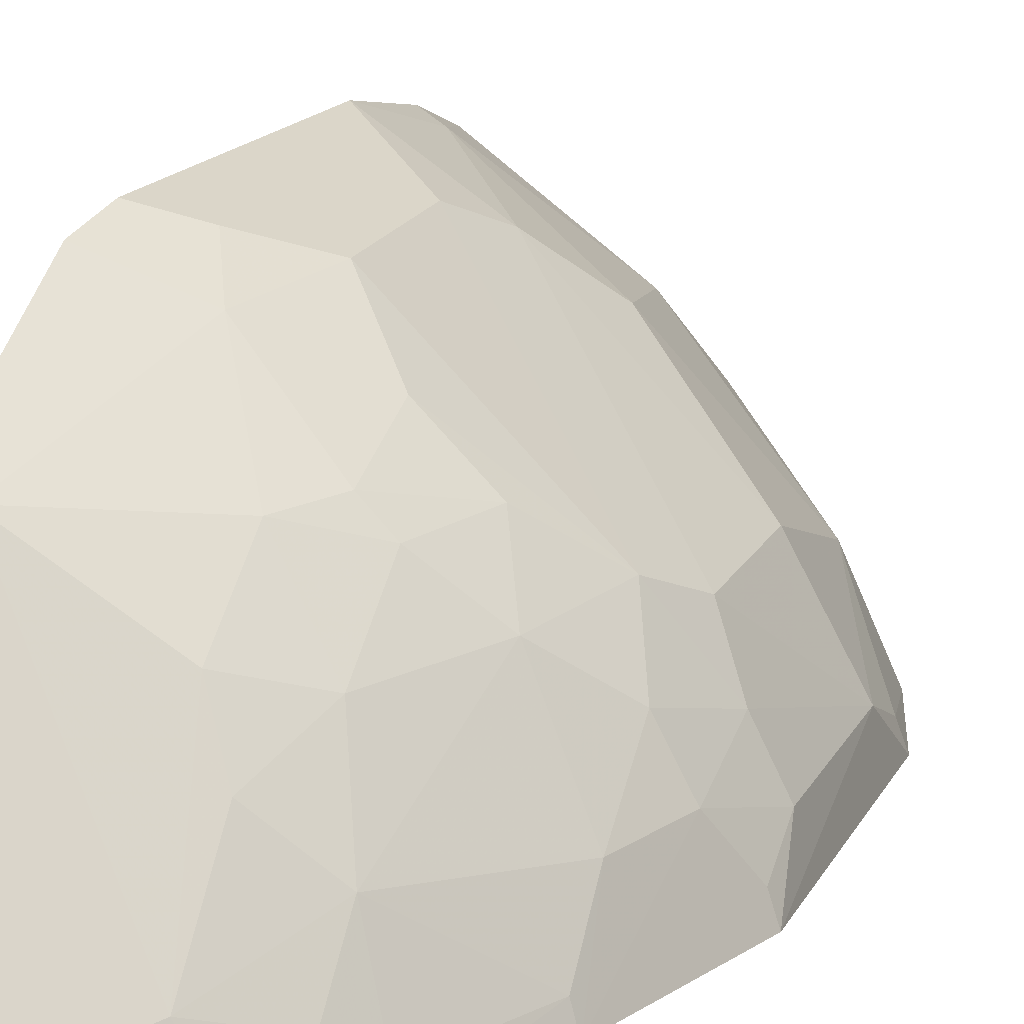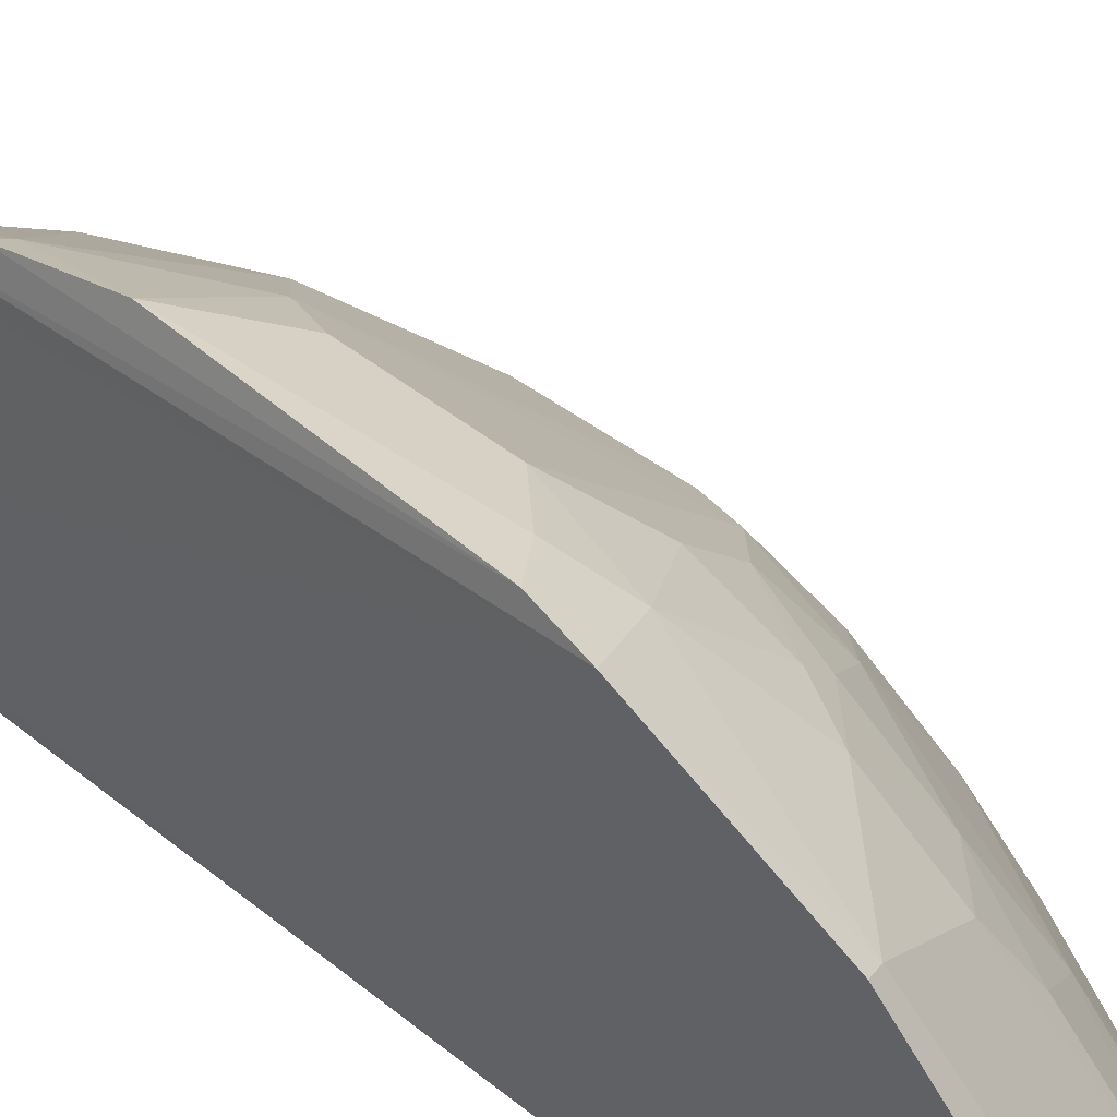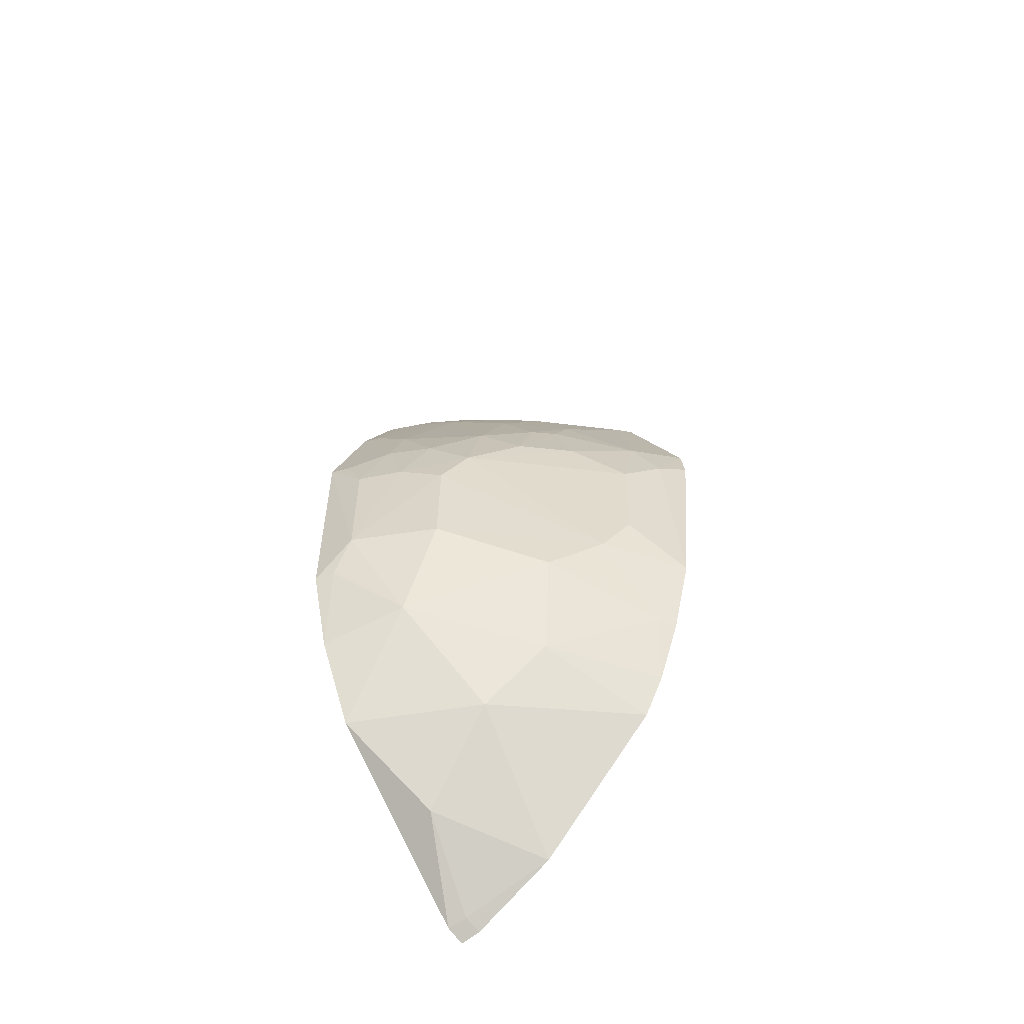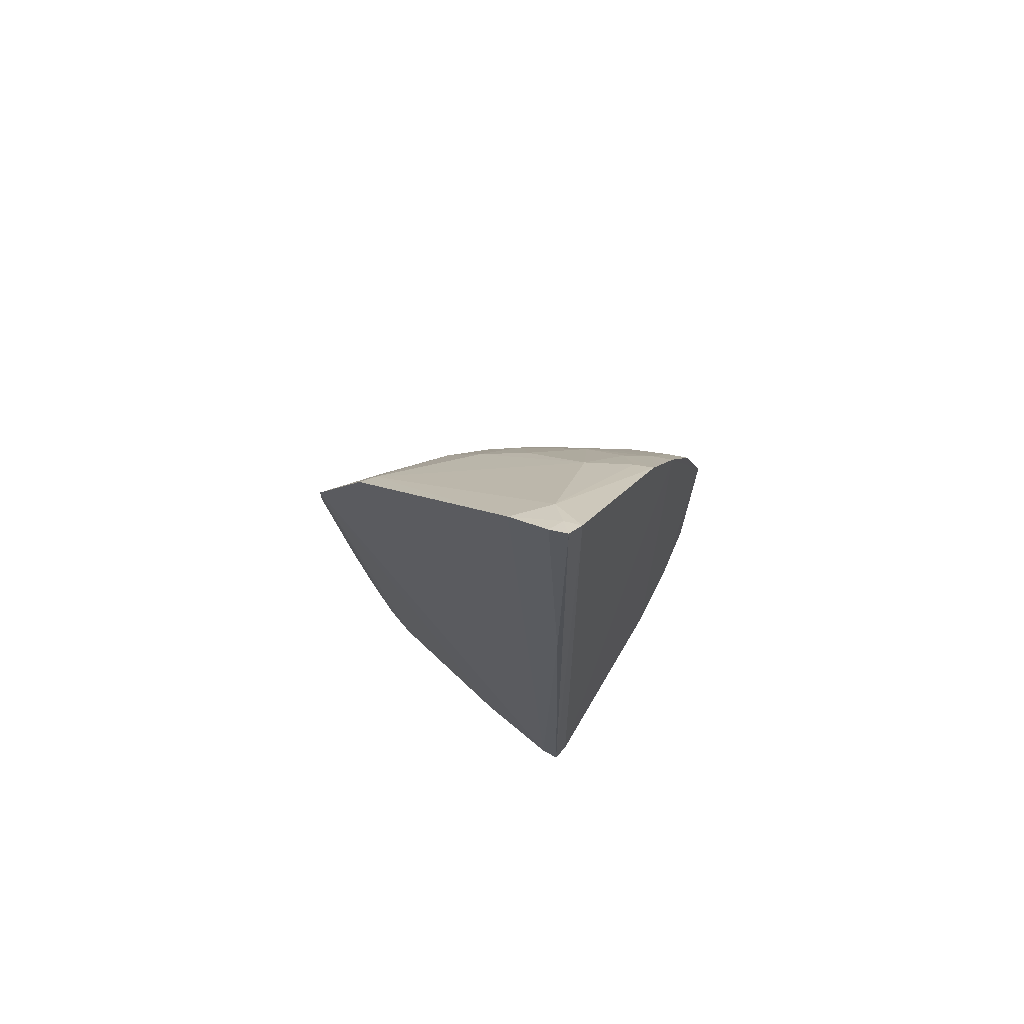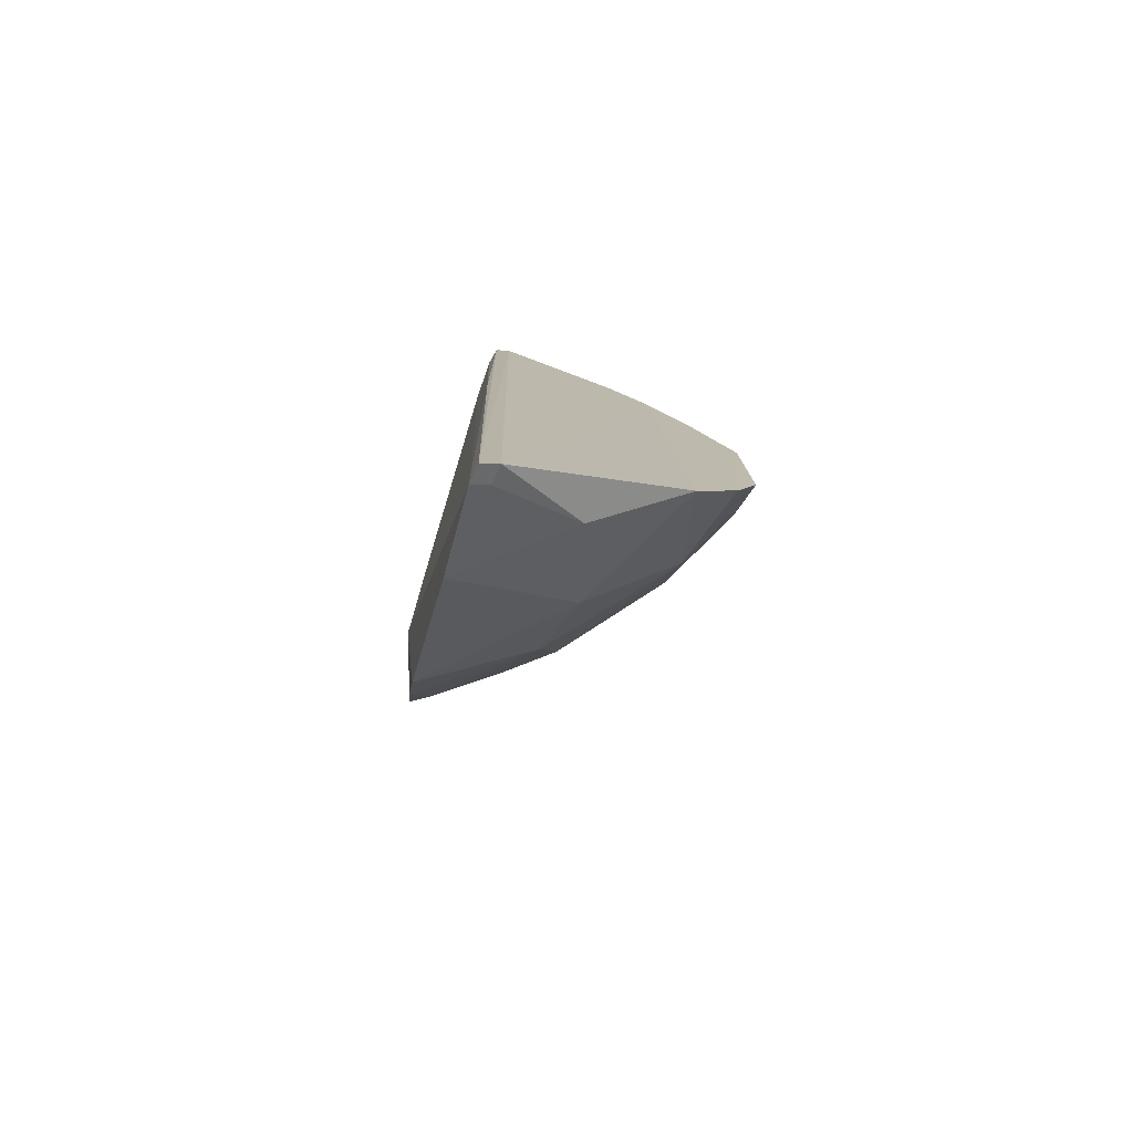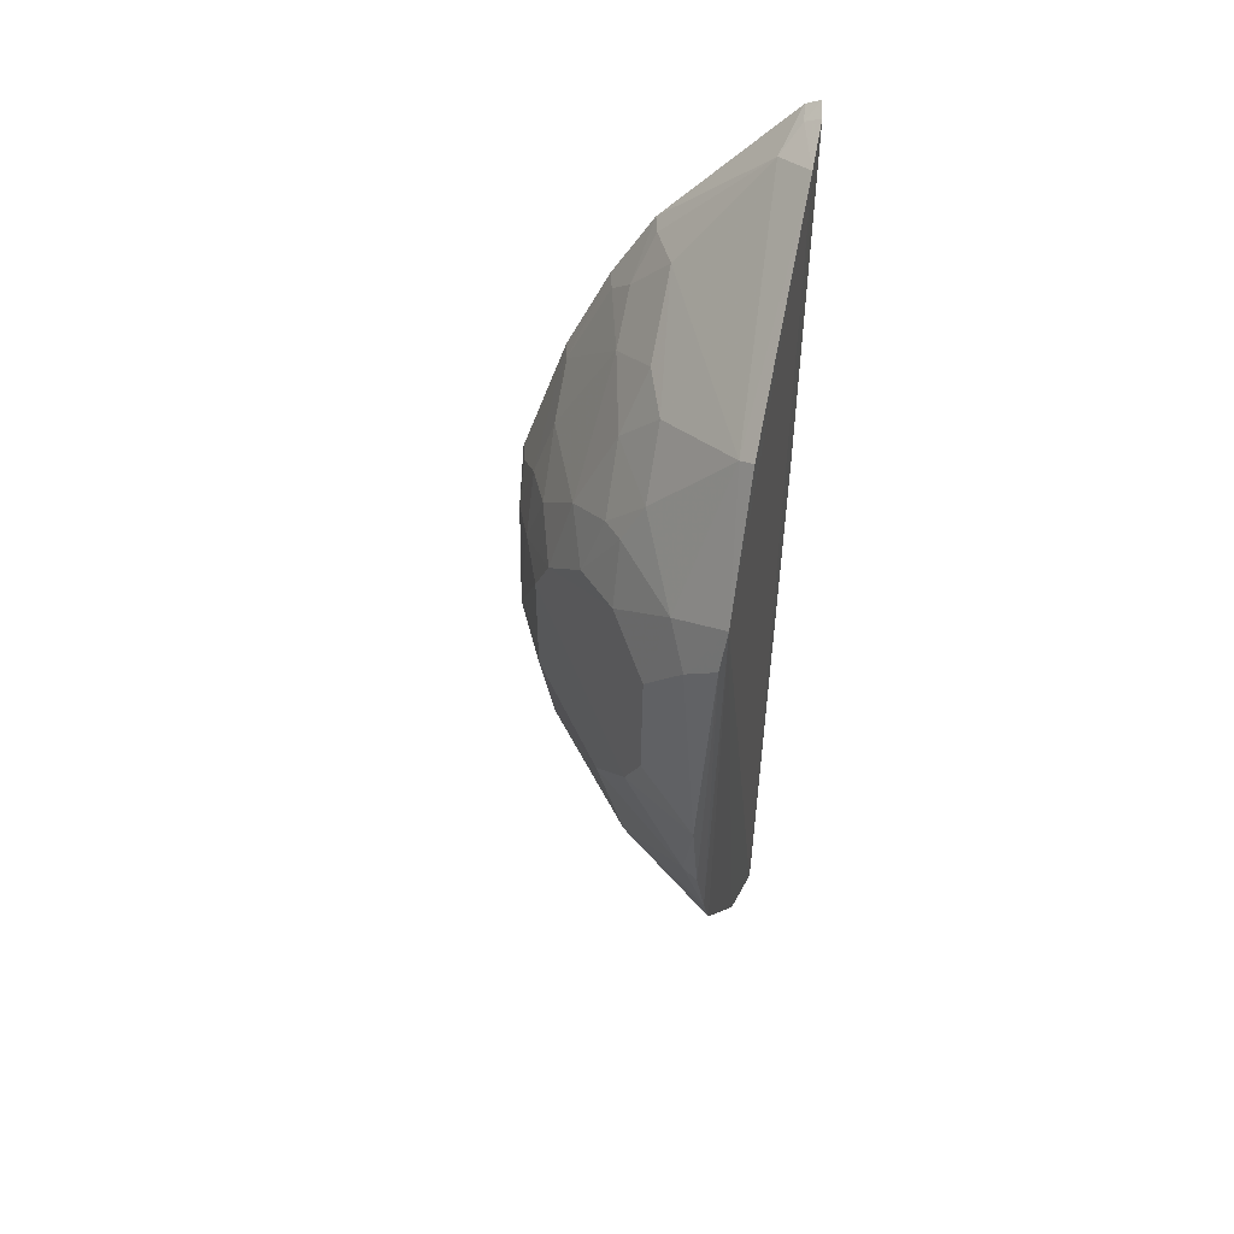
<metadata>
{"format":"obj","ext":"obj","renderer":"f3d","projection":"perspective","resolution":1024,"background":"white","views":[{"elev":18.6,"azim":19.2,"up":"+Y"},{"elev":44.8,"azim":-47.4,"up":"+Y"},{"elev":-56.6,"azim":128.2,"up":"+Z"},{"elev":70.0,"azim":-55.4,"up":"+Z"},{"elev":-78.9,"azim":-15.8,"up":"+Z"},{"elev":42.1,"azim":-163.6,"up":"+Z"}]}
</metadata>
<code>
v 0.2893 0.2287 0.163
v 0.3789 0.2304 -0.174
v 0.3424 0.299 -0.01623
v 0.1873 0.4343 0.03094
v 0.2061 0.2318 -0.396
v 0.2865 0.3702 -0.1728
v 0.2547 0.3407 0.09878
v 0.3787 0.2298 -0.02914
v 0.2177 0.2299 -0.3903
v 0.1926 0.2322 0.2576
v 0.3441 0.3127 -0.144
v 0.2428 0.4146 -0.04346
v 0.2025 0.403 -0.2465
v 0.2982 0.2832 0.1
v 0.3316 0.2292 -0.2882
v 0.1879 0.2715 0.235
v 0.2029 0.2294 0.252
v 0.3746 0.2575 -0.1439
v 0.3441 0.3142 -0.07305
v 0.2703 0.3696 0.02707
v 0.2042 0.2448 -0.392
v 0.2037 0.4349 -0.1446
v 0.269 0.268 0.1579
v 0.3433 0.2415 0.05696
v 0.318 0.2284 0.1177
v 0.3616 0.2297 -0.2317
v 0.2846 0.3121 -0.2857
v 0.1867 0.3906 0.118
v 0.2003 0.2409 0.2473
v 0.2586 0.3996 -0.1439
v 0.3736 0.2566 -0.05897
v 0.2998 0.3557 -0.01581
v 0.3134 0.327 0.01201
v 0.2271 0.4131 0.01295
v 0.2024 0.3879 -0.2755
v 0.1955 0.2348 0.004641
v 0.2156 0.2427 -0.3866
v 0.1911 0.4396 0.00285
v 0.2688 0.3116 0.1134
v 0.298 0.2547 0.1291
v 0.3579 0.2706 -0.01566
v 0.3475 0.2291 0.05906
v 0.3136 0.241 0.1151
v 0.3432 0.2848 -0.2154
v 0.2549 0.3694 0.05535
v 0.1969 0.3849 0.1142
v 0.1895 0.244 0.2524
v 0.2118 0.2538 0.2303
v 0.3301 0.3282 -0.04403
v 0.244 0.414 -0.1148
v 0.2149 0.4141 -0.2012
v 0.3591 0.2854 -0.0586
v 0.2838 0.3556 0.02684
v 0.3429 0.2702 0.02637
v 0.2707 0.3847 -0.01514
v 0.2043 0.303 -0.3625
v 0.2721 0.3547 -0.2436
v 0.2714 0.2566 -0.3416
v 0.2038 0.42 -0.2033
v 0.2144 0.4292 -0.01442
v 0.2839 0.3271 0.07032
v 0.2852 0.2406 0.1598
v 0.3741 0.2427 -0.03029
v 0.3745 0.2434 -0.1729
f 17 10 5
f 17 5 9
f 18 8 2
f 19 18 11
f 21 16 4
f 25 9 15
f 25 17 9
f 25 1 17
f 26 2 8
f 26 25 15
f 26 8 25
f 28 4 16
f 29 10 17
f 30 19 11
f 30 11 6
f 31 8 18
f 35 4 13
f 36 21 5
f 36 5 10
f 36 16 21
f 37 9 5
f 37 5 21
f 38 13 4
f 39 23 14
f 39 7 23
f 40 14 23
f 42 25 8
f 42 24 25
f 42 8 41
f 43 25 24
f 43 24 14
f 43 14 40
f 43 40 1
f 43 1 25
f 44 11 18
f 44 26 15
f 44 15 27
f 44 6 11
f 45 20 34
f 46 23 7
f 46 7 45
f 46 45 34
f 46 34 4
f 46 4 28
f 46 28 16
f 47 29 16
f 47 10 29
f 47 36 10
f 47 16 36
f 48 16 29
f 48 46 16
f 48 23 46
f 48 29 17
f 48 17 1
f 49 19 30
f 49 33 3
f 49 32 33
f 50 30 22
f 50 22 12
f 50 49 30
f 50 12 49
f 51 30 6
f 51 22 30
f 52 41 31
f 52 3 41
f 52 49 3
f 52 19 49
f 52 31 18
f 52 18 19
f 53 33 32
f 53 32 20
f 53 20 45
f 54 3 33
f 54 41 3
f 54 42 41
f 54 24 42
f 54 33 14
f 54 14 24
f 55 12 34
f 55 49 12
f 55 32 49
f 55 34 20
f 55 20 32
f 56 21 4
f 56 4 35
f 56 37 21
f 56 35 27
f 57 35 13
f 57 27 35
f 57 44 27
f 57 6 44
f 57 51 6
f 57 13 51
f 58 27 15
f 58 15 9
f 58 9 37
f 58 56 27
f 58 37 56
f 59 38 22
f 59 13 38
f 59 51 13
f 59 22 51
f 60 12 22
f 60 22 38
f 60 34 12
f 60 38 4
f 60 4 34
f 61 39 14
f 61 7 39
f 61 14 33
f 61 33 53
f 61 53 45
f 61 45 7
f 62 40 23
f 62 1 40
f 62 48 1
f 62 23 48
f 63 41 8
f 63 8 31
f 63 31 41
f 64 44 18
f 64 18 2
f 64 2 26
f 64 26 44

</code>
